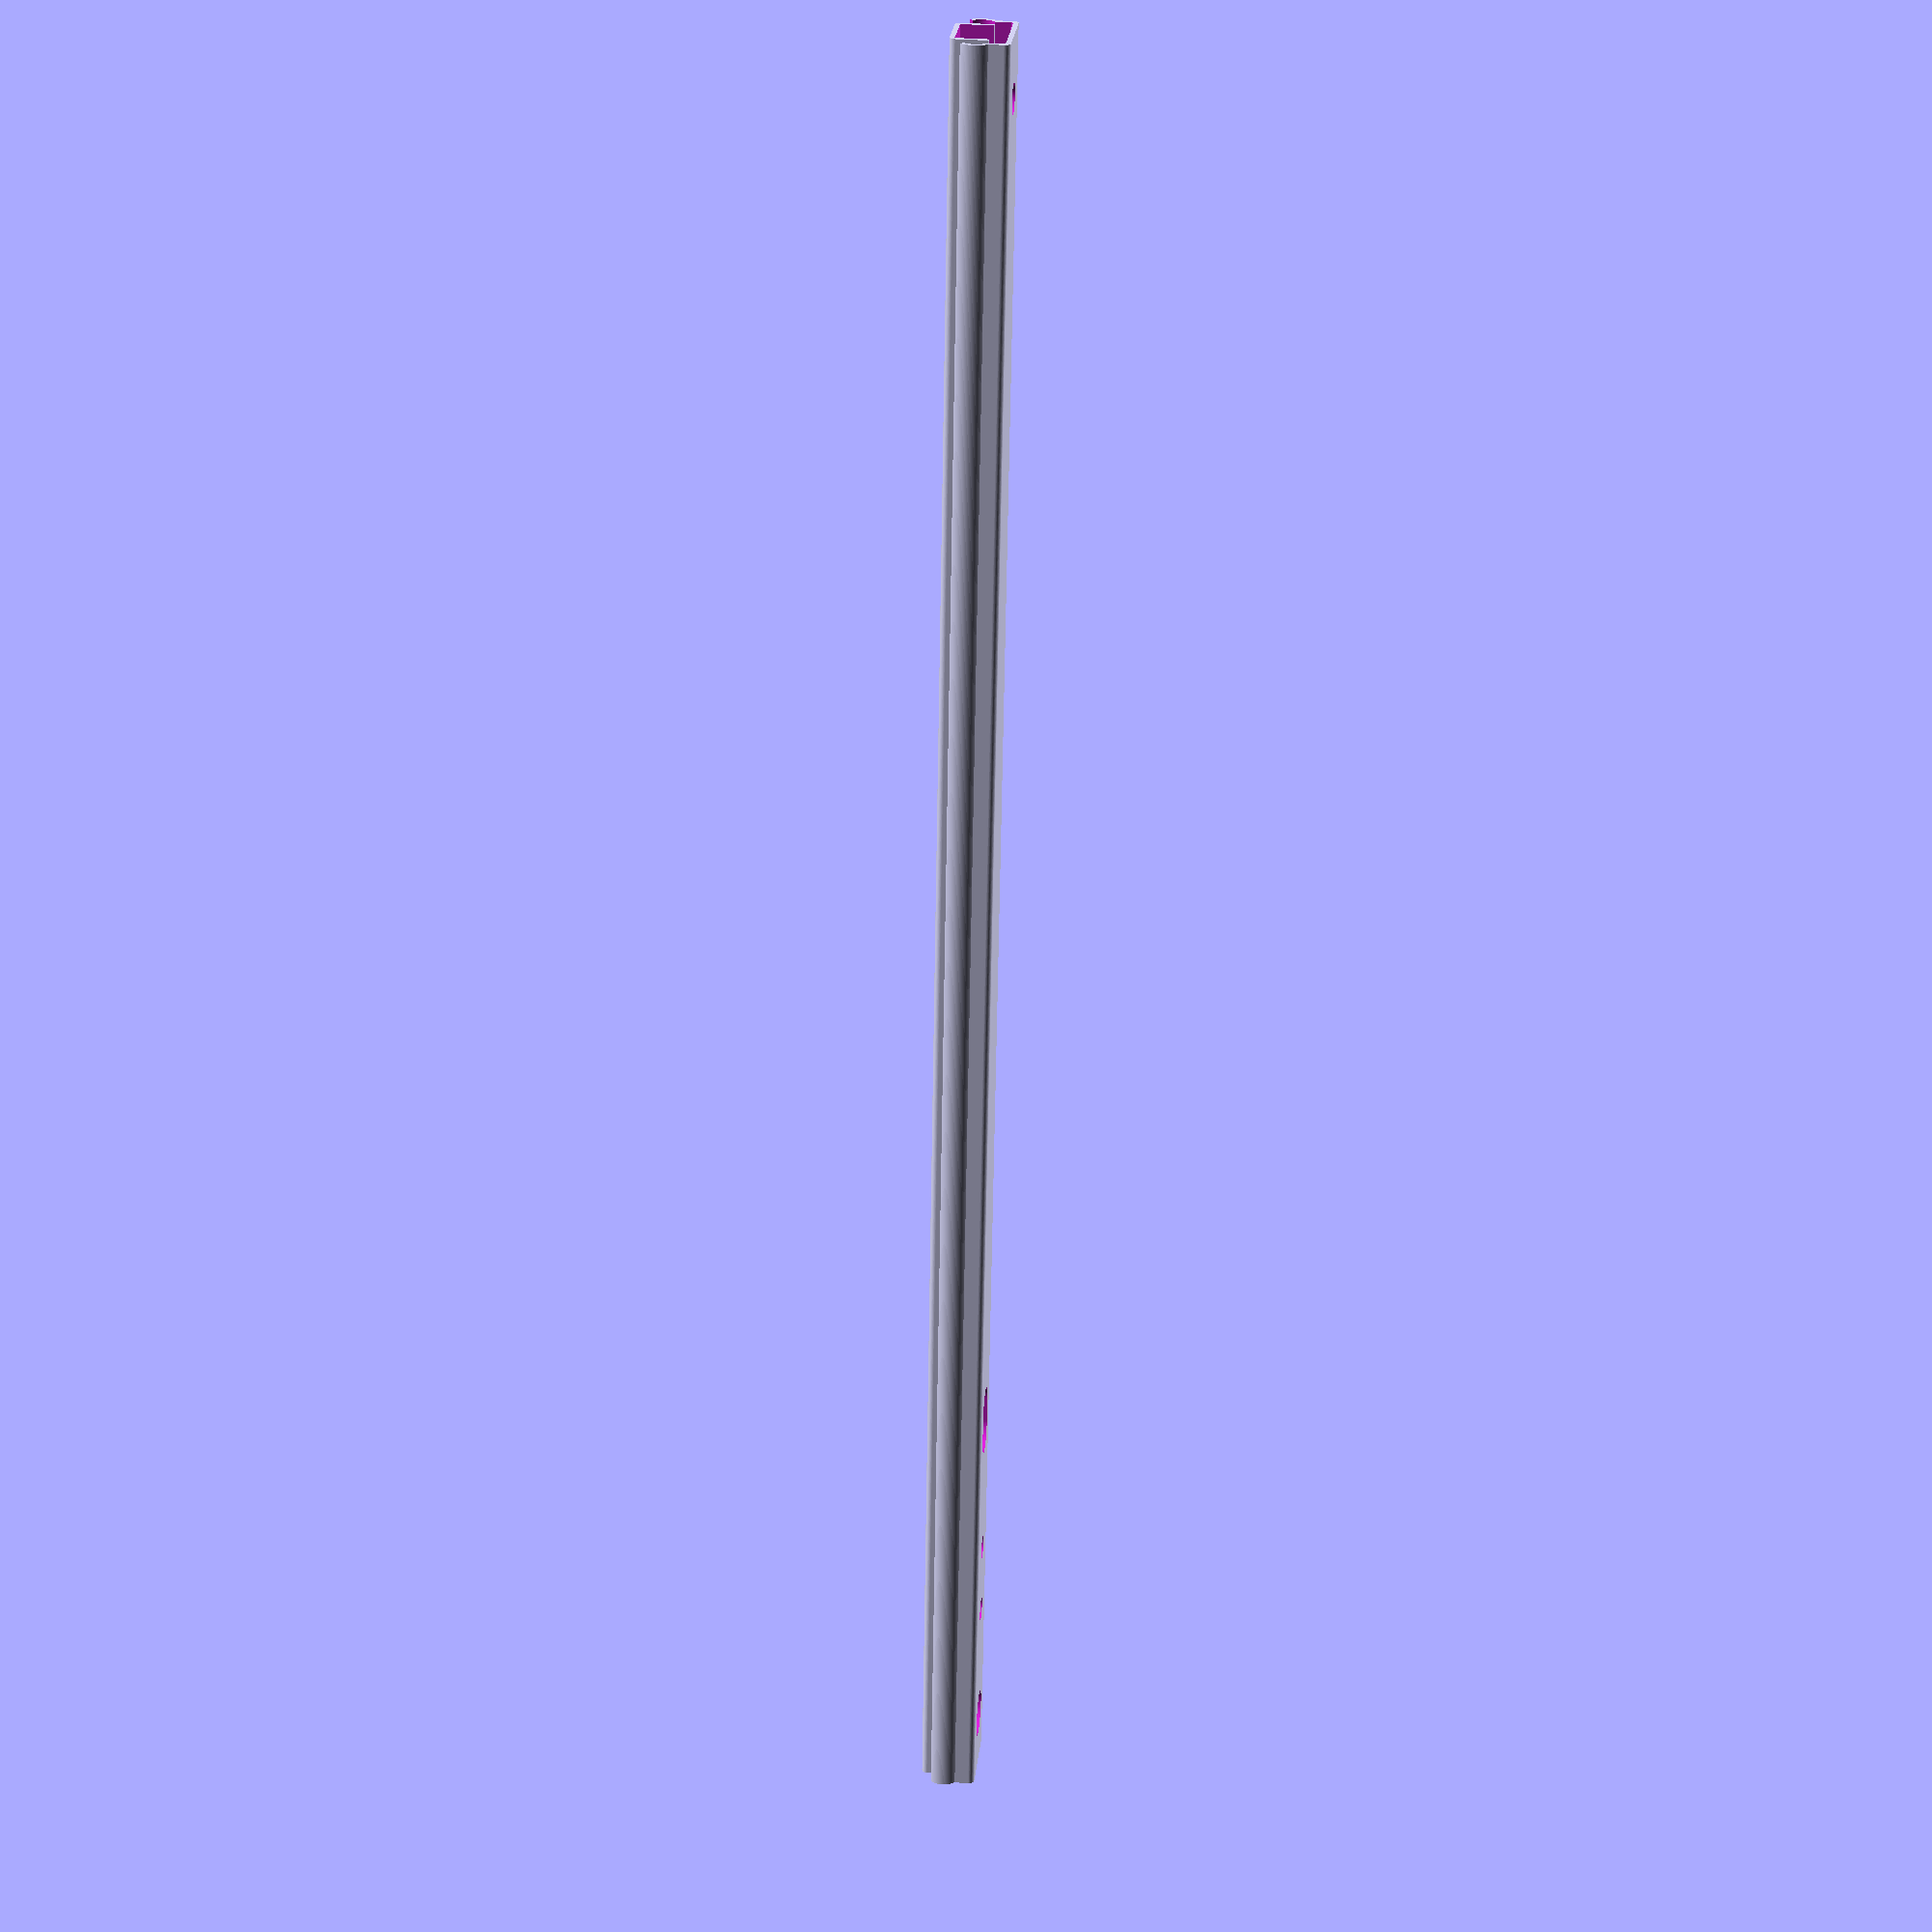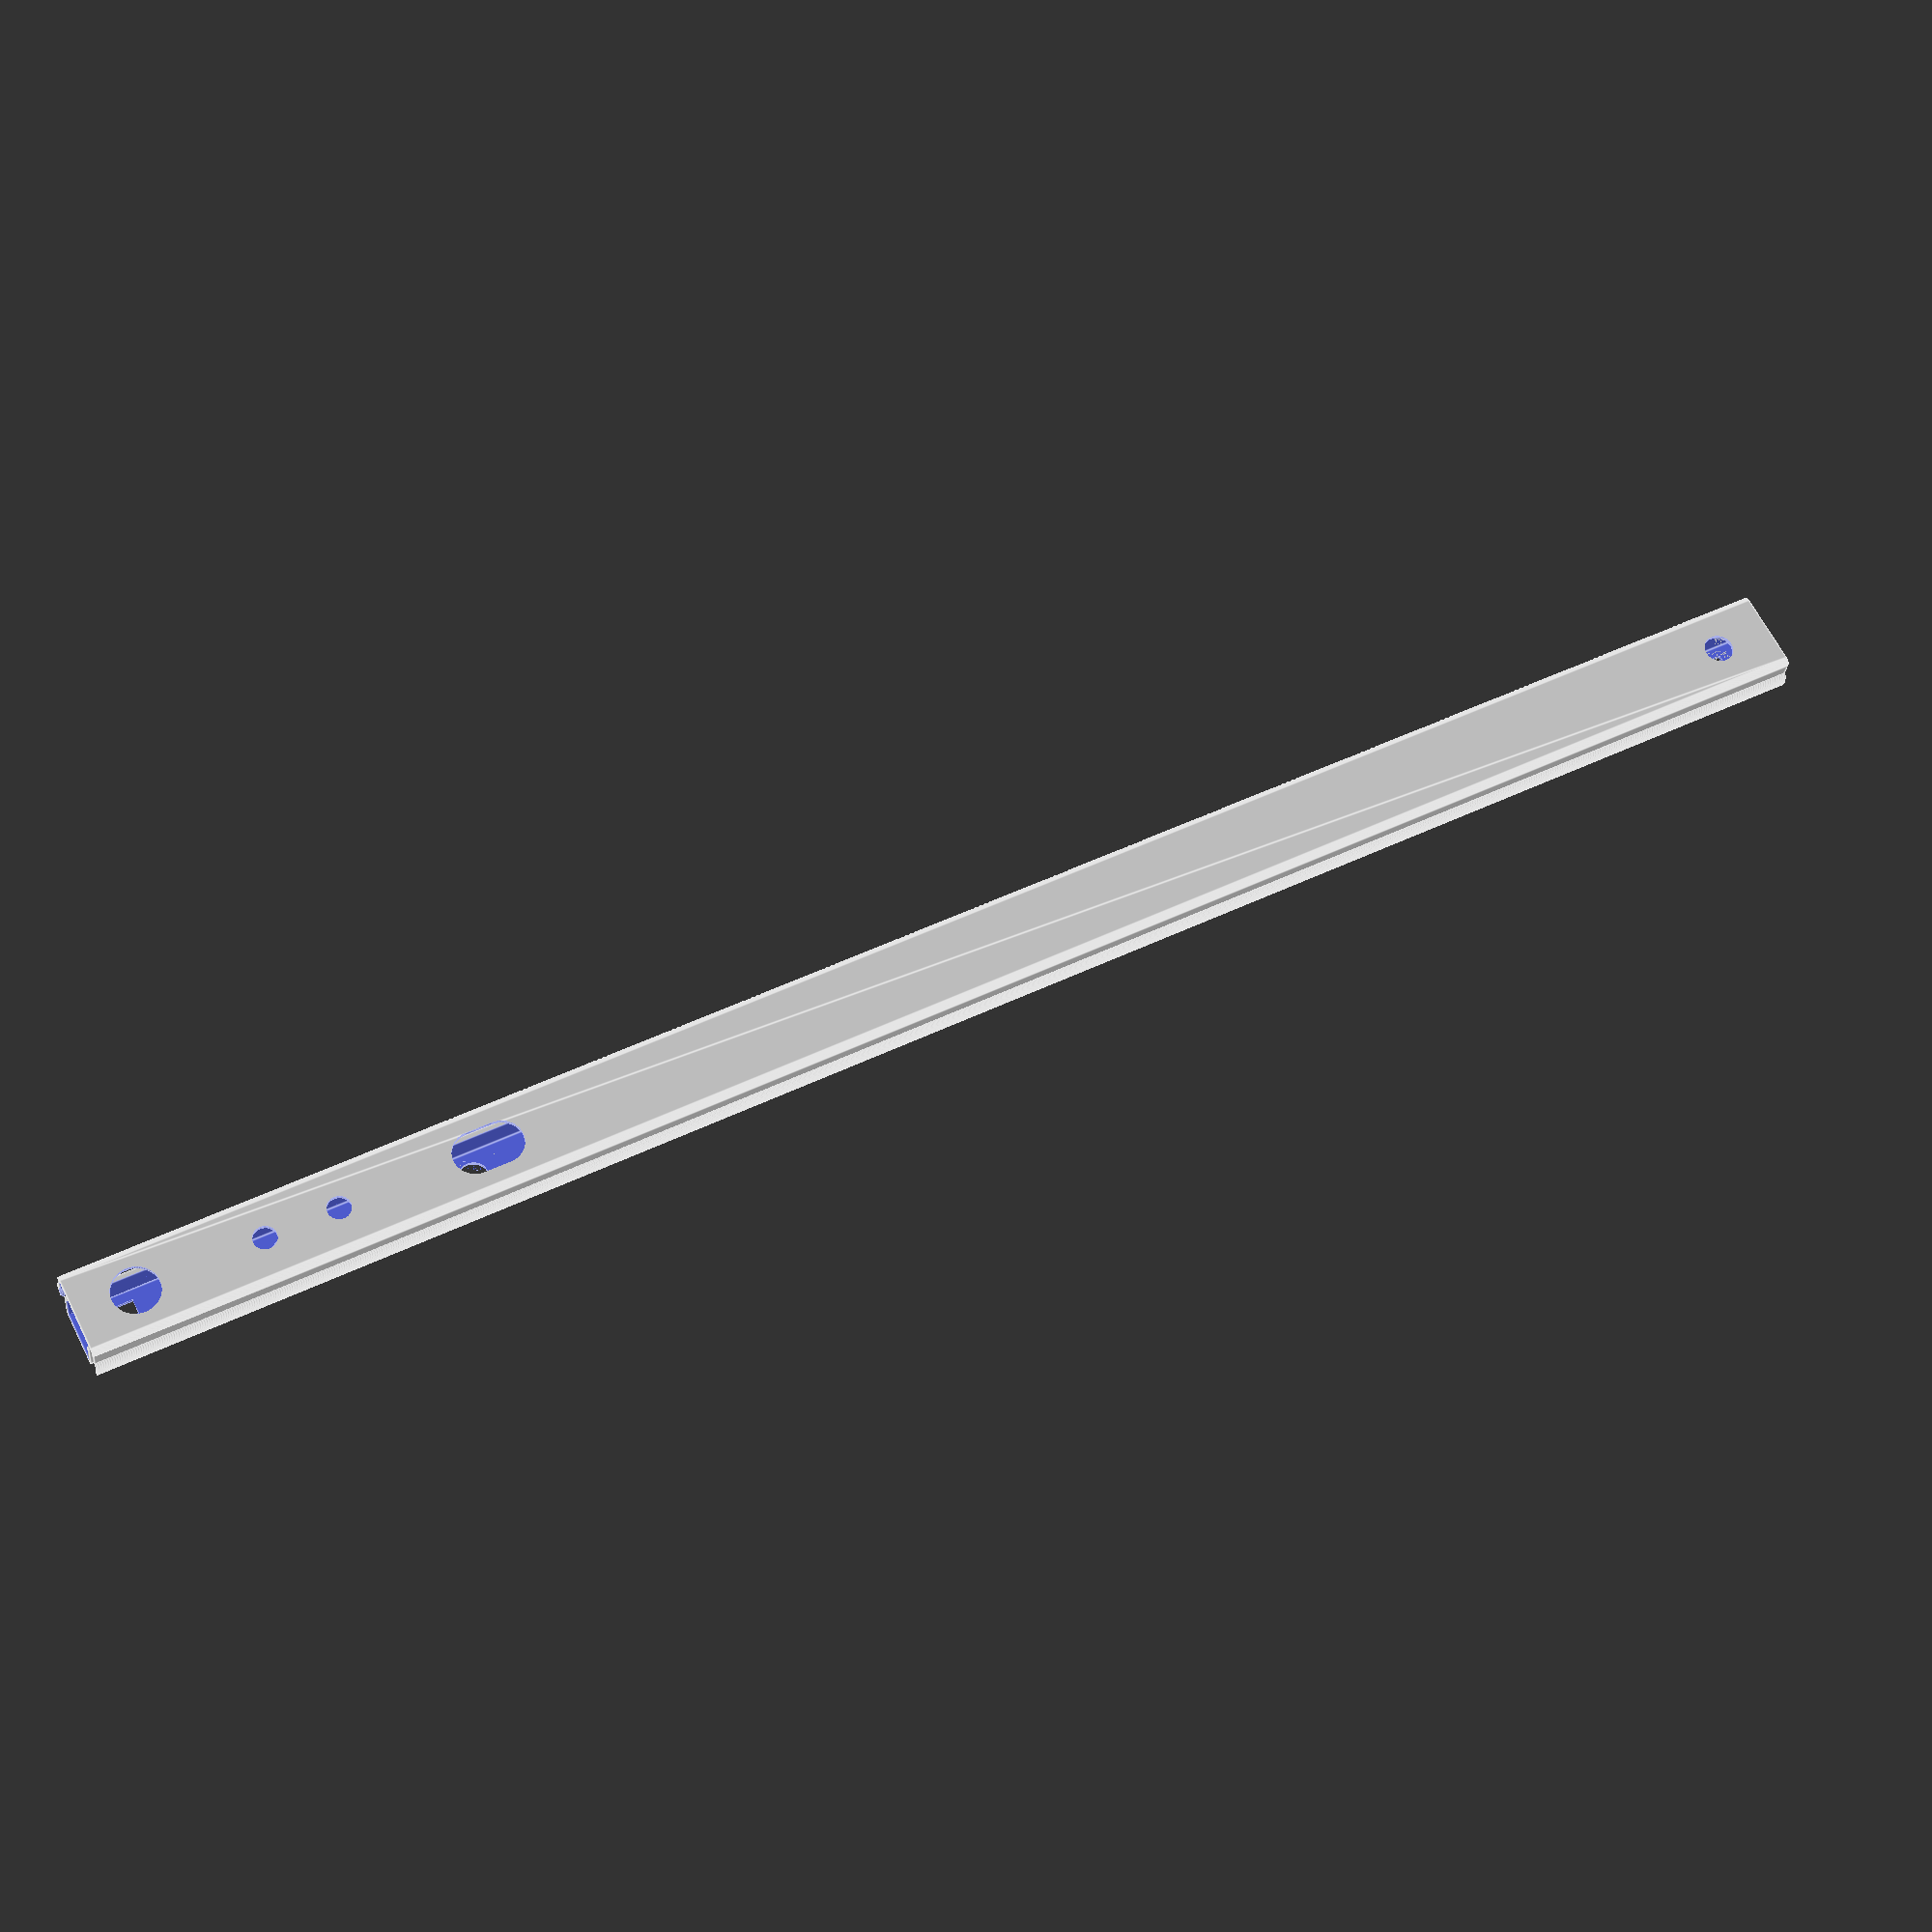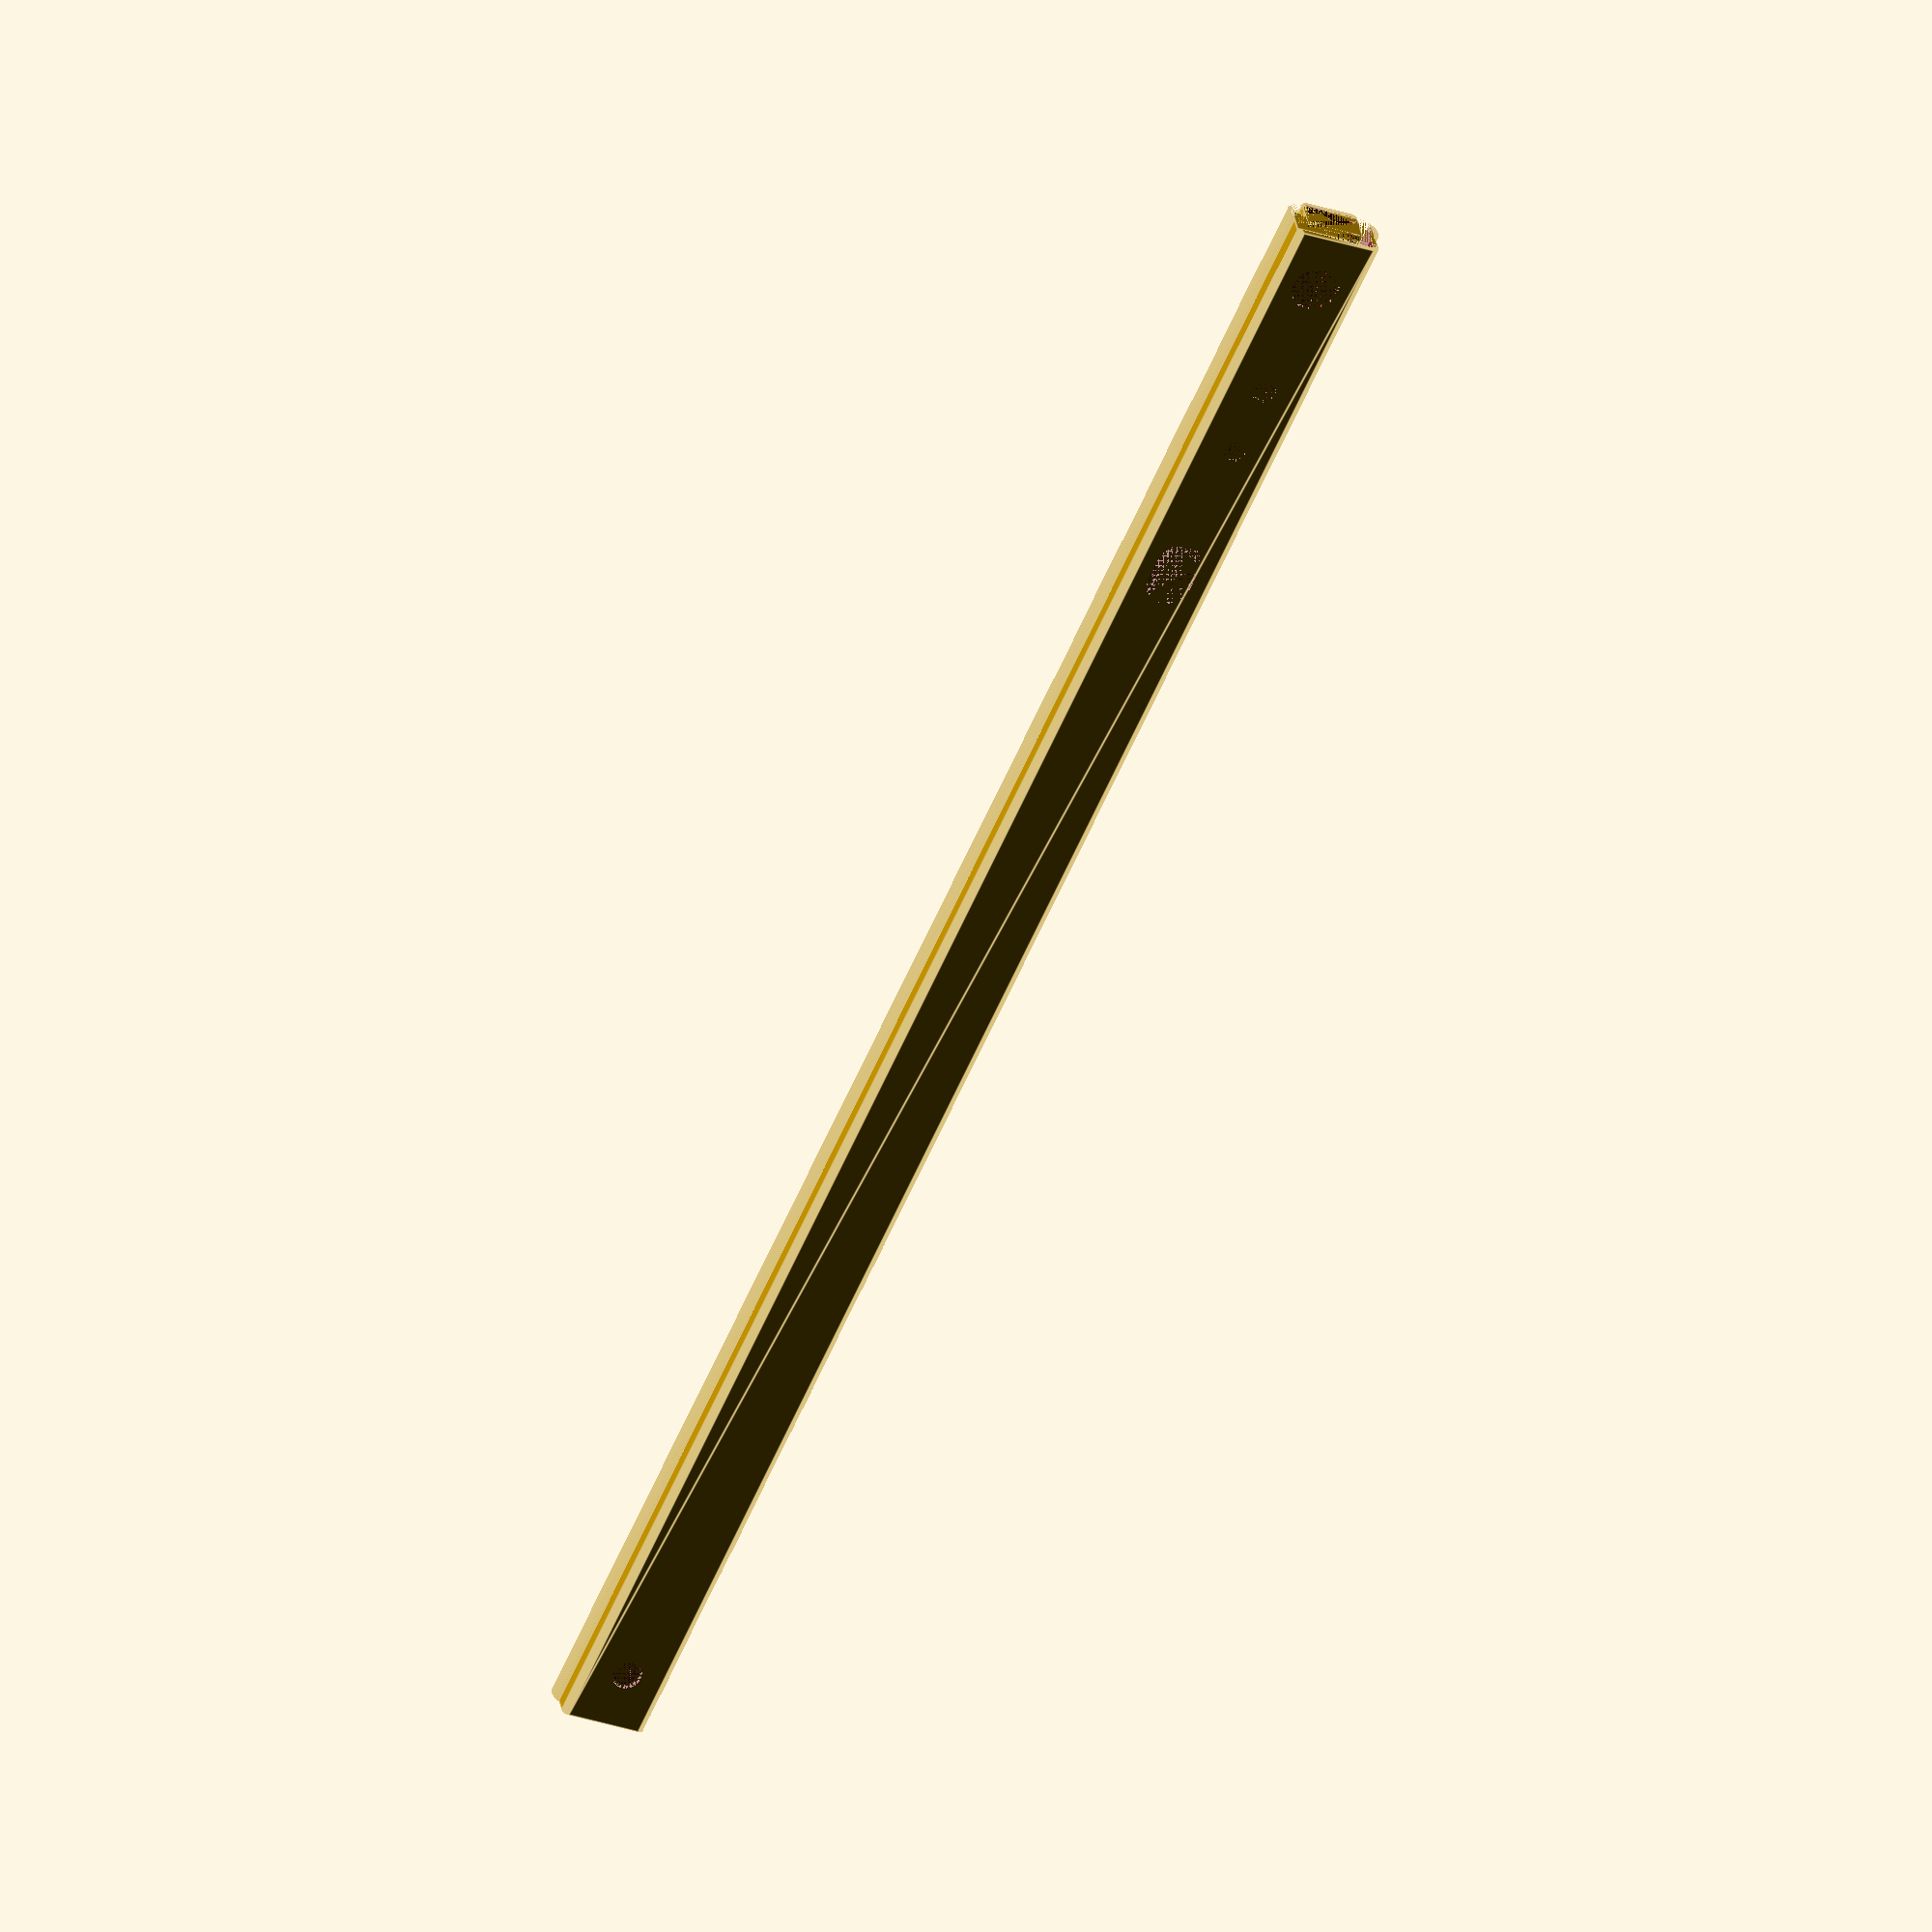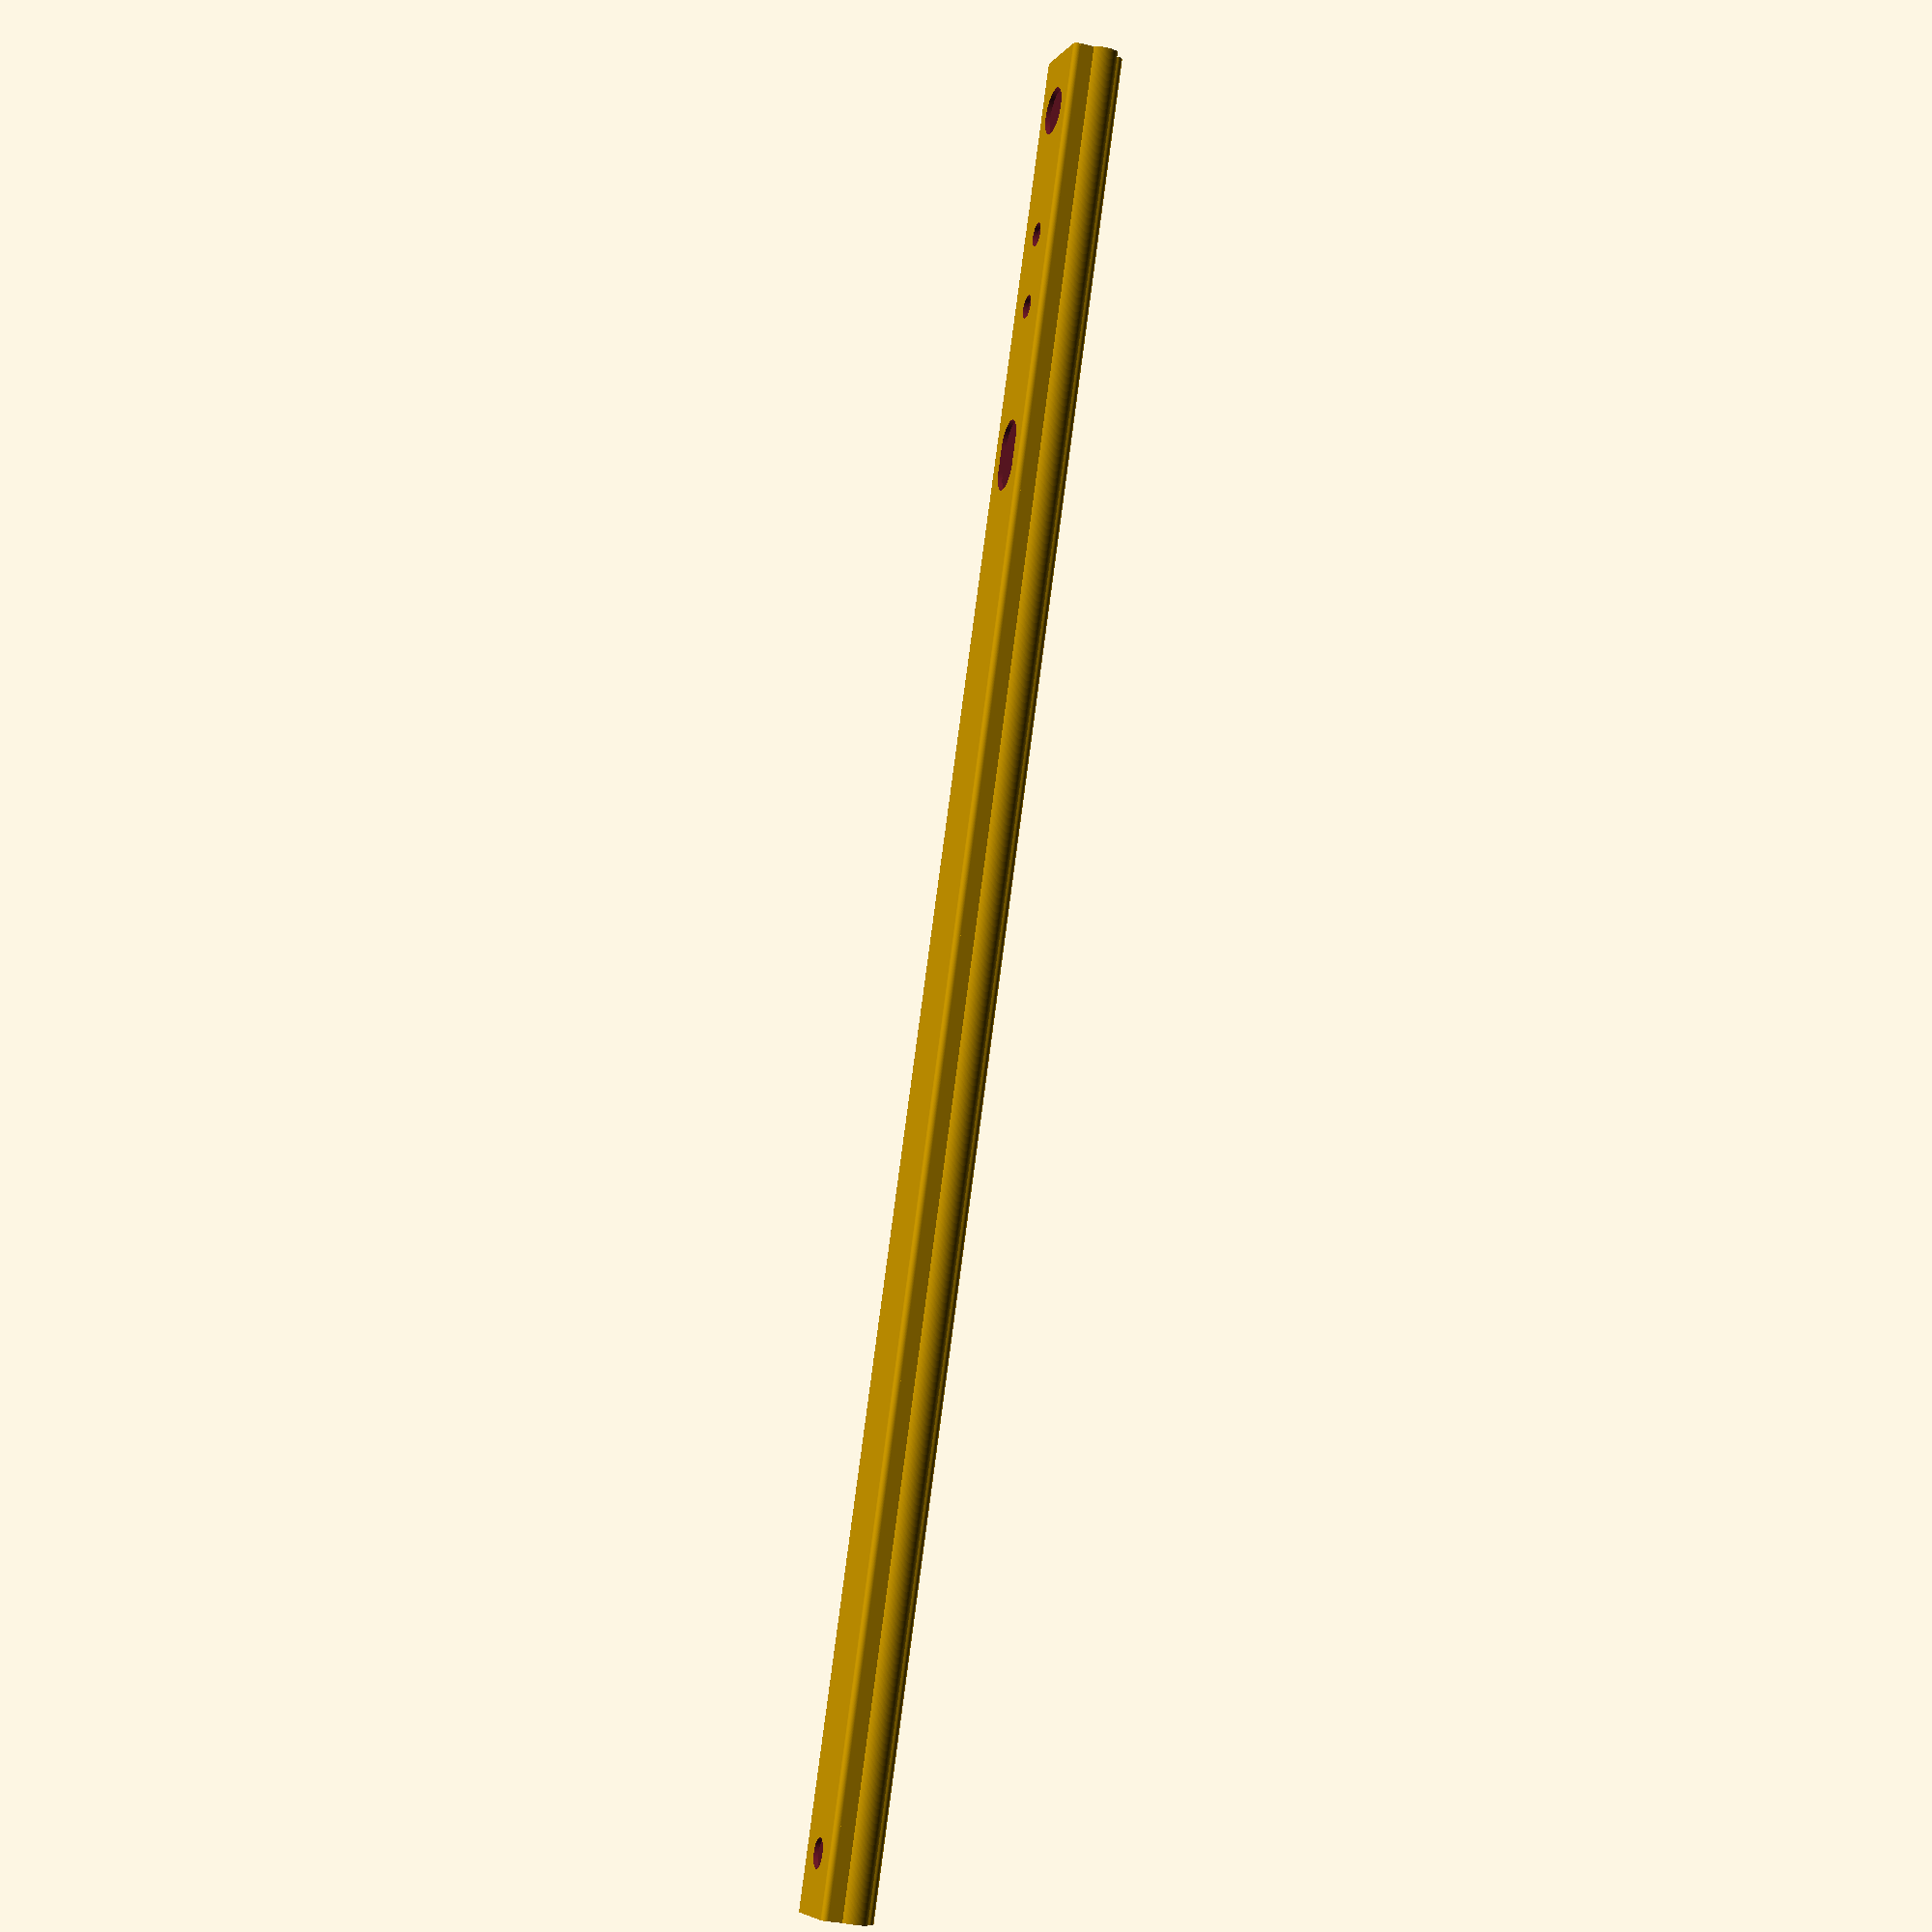
<openscad>
$fn=100;

yrail_length = 310;


module yrail(displacement)
{
difference()
{
    union()
    {
        hull()
        {
            translate([-6.35,0,1])
                rotate([-90,0,0])
                    cylinder(d=2,h=yrail_length);
            translate([6.35,0,1])
                rotate([-90,0,0])
                    cylinder(d=2,h=yrail_length);
        }
        hull()
        {
            translate([-5.25,0,5.5])
                rotate([-90,0,0])
                    cylinder(d=6,h=yrail_length);
            translate([5.25,0,5.5])
                rotate([-90,0,0])
                    cylinder(d=6,h=yrail_length);
        }
        translate([-7.35,0,1])
            cube([14.7,yrail_length,5]);
    }
    translate([0,-0.001,0])
    rotate([-90,0,0])
        linear_extrude(height=yrail_length+0.002)
            polygon(points=[
            [-7.55,-10],
            [-7.55,-7.70],
            [-6.55,-6.70],
            [-6.55,-1.2],
            [-6.15,-0.8],
            [6.15,-0.8],
            [6.55,-1.2],
            [6.55,-6.70],
            [7.55,-7.70],
            [7.55,-10]
            ]);
    translate([-5.25,-0.001,5.5])
        rotate([-90,0,0])
            cylinder(d=4.6,h=yrail_length+0.02);
    translate([5.25,-0.001,5.5])
        rotate([-90,0,0])
            cylinder(d=4.6,h=yrail_length+0.02);
    translate([0,yrail_length-10,-0.001])
        cylinder(d=5,h=0.802);
    translate([0,10,-0.001])
        cylinder(d=8,h=0.802);
    translate([0,31.5,-0.001])
        cylinder(d=4,h=0.802);
    translate([0,44,-0.001])
        cylinder(d=4,h=0.802);
    hull()
    {
        translate([0,67.25,-0.001])
            cylinder(d=7.5,h=0.802);
        translate([0,71.75,-0.001])
            cylinder(d=7.5,h=0.802);
    }
}
translate([0,displacement,0])
difference()
{
    union()
    {
        hull()
        {
            translate([-4,0,8.5])
                rotate([-90,0,0])
                    cylinder(d=2,h=yrail_length);
            translate([4,0,8.5])
                rotate([-90,0,0])
                    cylinder(d=2,h=yrail_length);
        }
         translate([-5,0,3.5])
            cube([10,yrail_length,5]);
    }
    translate([-4.2,-0.001,3.499])
        cube([8.4,yrail_length+0.002,5.201]);
    for(i=[-4:4])
        for(j=[-1:1])
            translate([0,yrail_length/2 + j*8 + i*32,8.699])
                cylinder(d=5,h=0.802);
    translate([-2.5,6,8.699])
        cube([5,4,0.802]);
    translate([-2.5,yrail_length-10,8.699])
        cube([5,4,0.802]);
}
}

yrail(0);
</openscad>
<views>
elev=325.4 azim=350.3 roll=95.8 proj=p view=solid
elev=27.9 azim=296.9 roll=174.6 proj=p view=edges
elev=323.8 azim=156.7 roll=169.6 proj=o view=edges
elev=210.3 azim=336.1 roll=289.0 proj=p view=wireframe
</views>
